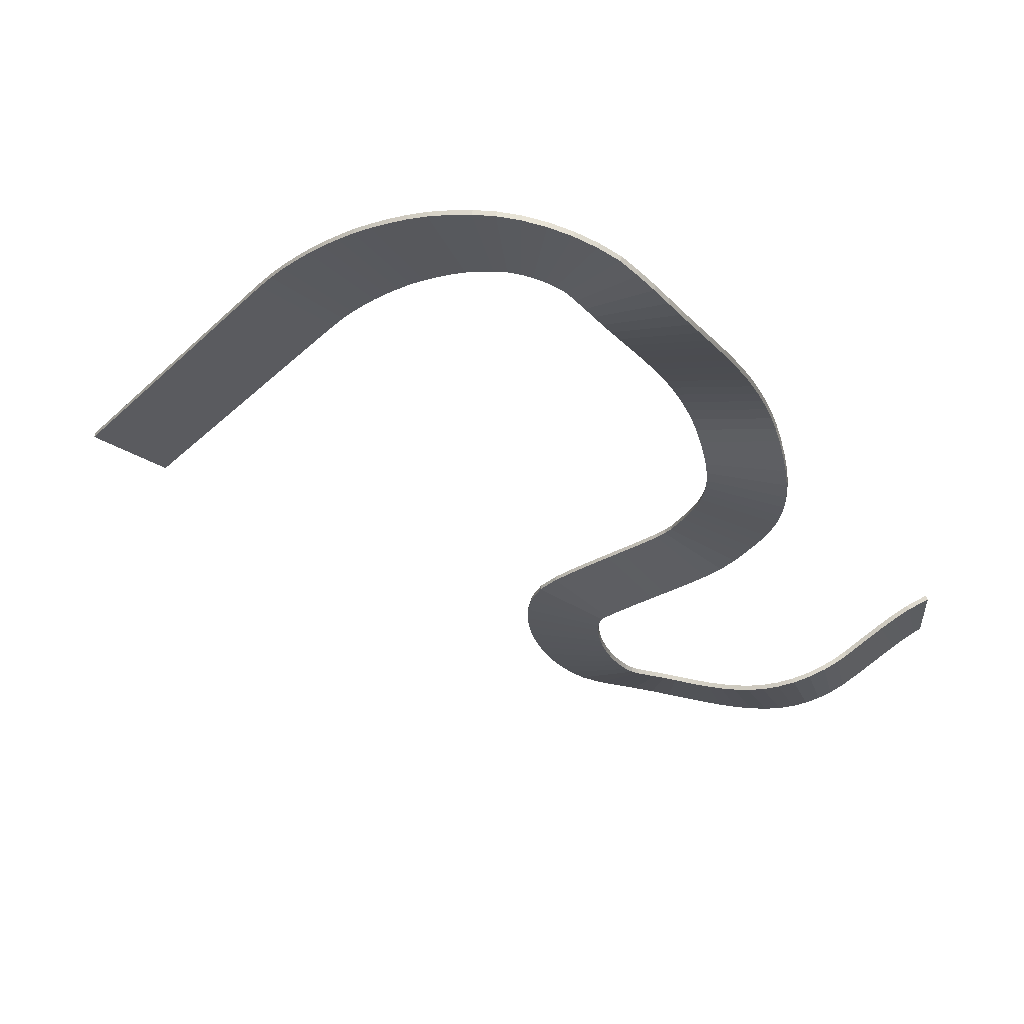
<metadata>
{"format":"obj","ext":"obj","renderer":"f3d","projection":"perspective","resolution":1024,"background":"white","views":[{"elev":-27.4,"azim":-164.2,"up":"+Y"}]}
</metadata>
<code>
o Cube.004
v 195.2 22.88 -38.77
v 174.3 18.08 -14.96
v -106.8 20.13 198.7
v -99.42 20.13 229.8
v 195.3 20.91 -39.04
v 174.5 16.1 -15.23
v -107.5 18.28 198.9
v -100.2 18.28 230
v 169.1 16.23 -19.51
v 163.7 16.35 -23.79
v 158.4 16.47 -28.07
v 153 16.59 -32.36
v 147.7 16.71 -36.64
v 142.3 16.83 -40.92
v 136.9 16.95 -45.2
v 131.6 17.07 -49.48
v 126.2 17.19 -53.76
v 120.9 17.31 -58.04
v 115.5 17.44 -62.32
v 110.2 17.56 -66.61
v 104.8 17.68 -70.89
v 99.43 17.8 -75.17
v 94.07 17.92 -79.45
v 88.71 18.04 -83.73
v 83.35 18.16 -88.01
v 78.19 18.27 -92.12
v 73.4 18.37 -95.91
v 68.53 18.41 -99.61
v 63.46 18.31 -103.1
v 58.28 18.1 -106.3
v 53.01 17.84 -109.5
v 47.65 17.48 -112.3
v 42.19 17 -114.9
v 36.71 16.48 -117.4
v 31.16 15.83 -119.4
v 25.61 15.11 -121.1
v 20.08 14.33 -122.6
v 14.63 13.47 -123.7
v 9.328 12.52 -124.2
v 4.187 11.53 -124.4
v -0.7189 10.49 -124.1
v -5.151 9.406 -123.1
v -9.145 8.307 -121.6
v -12.76 7.204 -119.6
v -16.07 6.09 -117.2
v -19.11 4.951 -114.4
v -21.45 3.711 -110.3
v -23.65 2.65 -105.9
v -25.6 1.931 -101.1
v -27.4 1.613 -95.75
v -29.07 1.719 -89.98
v -30.58 2.203 -83.98
v -31.92 2.955 -77.83
v -33.16 3.836 -71.6
v -34.31 4.812 -65.31
v -35.35 5.85 -58.95
v -36.29 6.904 -52.54
v -37.17 7.928 -46.09
v -37.99 8.912 -39.59
v -38.69 9.696 -33.02
v -39.34 10.29 -26.41
v -39.94 10.67 -19.75
v -40.47 10.74 -13.05
v -40.93 10.36 -6.323
v -41.29 9.214 0.3871
v -41.55 7.154 6.637
v -41.59 4.883 12.24
v -41.31 3.022 17.41
v -40.64 1.774 22.45
v -39.53 1.151 27.67
v -38.03 1.011 33.02
v -36.11 1.289 38.42
v -33.9 1.799 43.79
v -31.4 2.467 49.11
v -28.63 3.219 54.33
v -25.6 3.979 59.45
v -22.31 4.671 64.42
v -18.71 5.139 69.16
v -15.23 5.292 73.26
v -12.01 5.216 75.89
v -8.139 5.005 78.16
v -2.738 4.7 80.77
v 3.151 4.363 83.4
v 9.266 4.011 86.03
v 15.5 3.653 88.69
v 21.82 3.289 91.42
v 28.25 2.92 94.29
v 34.85 2.545 97.4
v 41.78 2.157 101
v 50.27 1.71 107.2
v 56.75 1.389 115.8
v 60.72 1.17 124.5
v 63.15 1.005 132.8
v 64.7 0.8729 140.8
v 65.61 0.7671 148.6
v 65.94 0.6881 156.4
v 65.77 0.6358 164.2
v 65.13 0.611 171.9
v 63.97 0.6193 179.7
v 62.2 0.6699 187.6
v 59.62 0.7791 195.6
v 55.74 0.9881 203.9
v 49.78 1.355 212
v 42.84 1.509 218.3
v 35.5 1.201 223.2
v 27.9 0.323 227.3
v 20.06 -1.118 230.5
v 12.13 -3.004 232.7
v 4.328 -5.104 234
v -3.287 -7.186 234.7
v -10.7 -9.095 234.9
v -17.9 -10.7 234.7
v -24.89 -11.87 234.3
v -31.67 -12.5 233.8
v -38.14 -12.34 233.3
v -44.32 -11.47 233
v -50.22 -9.892 232.9
v -55.99 -7.557 233.1
v -62 -4.319 233.4
v -69.07 0.06844 233.3
v -75.36 3.968 232.6
v -81.29 7.586 231.7
v -86.94 10.96 230.9
v -92.29 14.05 230.3
v -96.94 16.6 230
v 189.8 23 -43.05
v 184.4 23.13 -47.33
v 179.1 23.25 -51.61
v 173.7 23.37 -55.89
v 168.4 23.49 -60.17
v 163 23.61 -64.45
v 157.6 23.73 -68.74
v 152.3 23.85 -73.02
v 146.9 23.97 -77.3
v 141.6 24.09 -81.58
v 136.2 24.22 -85.86
v 130.8 24.34 -90.14
v 125.5 24.46 -94.42
v 120.1 24.58 -98.7
v 114.8 24.7 -103
v 109.4 24.82 -107.3
v 104 24.94 -111.5
v 98.53 25.07 -116
v 92.7 25.19 -120.6
v 86.77 25.23 -125.1
v 80.65 25.12 -129.3
v 74.38 24.88 -133.2
v 67.99 24.55 -137
v 61.44 24.11 -140.5
v 54.7 23.52 -143.7
v 47.86 22.87 -146.8
v 40.75 22.04 -149.4
v 33.47 21.1 -151.6
v 26.03 20.04 -153.6
v 18.35 18.83 -155.1
v 10.39 17.4 -155.9
v 2.269 15.82 -156.1
v -6.041 14.05 -155.5
v -14.45 12 -153.7
v -22.66 9.758 -150.6
v -30.41 7.393 -146.4
v -37.52 4.964 -141
v -43.78 2.532 -134.7
v -48.22 0.3722 -127.6
v -52.06 -1.435 -120.2
v -55.16 -2.591 -112.7
v -57.67 -3.048 -105.2
v -59.77 -2.916 -98
v -61.55 -2.351 -90.89
v -63.09 -1.504 -83.9
v -64.47 -0.5265 -76.95
v -65.73 0.5424 -70.06
v -66.85 1.661 -63.21
v -67.85 2.781 -56.38
v -68.78 3.862 -49.56
v -69.64 4.893 -42.75
v -70.37 5.706 -35.93
v -71.04 6.322 -29.12
v -71.65 6.706 -22.3
v -72.19 6.777 -15.5
v -72.65 6.4 -8.733
v -73.01 5.266 -2.104
v -73.28 3.104 4.464
v -73.32 0.3073 11.4
v -72.88 -2.396 18.93
v -71.8 -4.338 26.87
v -70.12 -5.292 34.8
v -67.96 -5.503 42.48
v -65.37 -5.148 49.85
v -62.45 -4.481 56.96
v -59.23 -3.619 63.82
v -55.71 -2.662 70.47
v -51.88 -1.706 76.92
v -47.73 -0.8441 83.17
v -43.16 -0.2525 89.18
v -37.84 -0.02506 95.37
v -30.75 -0.2187 101.3
v -23.04 -0.6326 106
v -16.26 -1.015 109.3
v -9.786 -1.386 112.2
v -3.461 -1.749 114.9
v 2.762 -2.108 117.5
v 8.868 -2.459 120.2
v 14.8 -2.799 122.8
v 20.46 -3.121 125.5
v 25.54 -3.406 128.1
v 28.09 -3.543 129.7
v 29.45 -3.61 131.9
v 30.96 -3.697 135.4
v 32.32 -3.79 140.1
v 33.33 -3.877 145.4
v 33.98 -3.953 151
v 34.22 -4.012 156.8
v 34.09 -4.05 162.6
v 33.62 -4.069 168.3
v 32.8 -4.063 173.9
v 31.62 -4.03 179.2
v 30.1 -3.968 184.1
v 28.27 -3.871 188.1
v 26.28 -3.728 190.8
v 23.22 -3.679 193.5
v 19.38 -3.853 196
v 15.15 -4.343 198.3
v 10.66 -5.164 200.1
v 5.898 -6.305 201.4
v 0.7992 -7.689 202.3
v -4.597 -9.164 202.7
v -10.3 -10.63 202.8
v -16.31 -11.96 202.7
v -22.65 -13.02 202.3
v -29.32 -13.63 201.8
v -36.33 -13.45 201.3
v -43.51 -12.43 201
v -50.63 -10.52 200.8
v -57.37 -7.8 201
v -63.29 -4.654 201.3
v -67.72 -1.897 201.3
v -72.9 1.31 200.7
v -78.46 4.707 199.9
v -84.36 8.228 199.1
v -90.7 11.88 198.4
v -97.91 15.81 198
v -98.81 14.04 198.2
v -91.68 10.15 198.5
v -85.39 6.523 199.3
v -79.51 3.015 200.1
v -73.96 -0.3745 200.9
v -68.79 -3.58 201.5
v -64.27 -6.385 201.5
v -58.22 -9.606 201.2
v -51.27 -12.41 201
v -43.91 -14.38 201.1
v -36.5 -15.44 201.5
v -29.27 -15.62 202
v -22.42 -15 202.5
v -15.95 -13.92 202.9
v -9.84 -12.56 203.1
v -4.078 -11.08 202.9
v 1.343 -9.601 202.5
v 6.432 -8.219 201.6
v 11.15 -7.089 200.3
v 15.57 -6.281 198.5
v 19.72 -5.8 196.3
v 23.51 -5.629 193.8
v 26.57 -5.679 191.1
v 28.61 -5.824 188.3
v 30.48 -5.923 184.2
v 32.01 -5.987 179.3
v 33.2 -6.02 174
v 34.03 -6.025 168.3
v 34.5 -6.007 162.6
v 34.64 -5.968 156.7
v 34.4 -5.909 150.9
v 33.74 -5.833 145.3
v 32.72 -5.745 140
v 31.35 -5.651 135.2
v 29.8 -5.561 131.6
v 28.36 -5.49 129.3
v 25.7 -5.348 127.6
v 20.58 -5.061 125
v 14.91 -4.738 122.3
v 8.967 -4.398 119.7
v 2.858 -4.046 117.1
v -3.365 -3.688 114.4
v -9.687 -3.324 111.7
v -16.15 -2.955 108.8
v -22.91 -2.573 105.5
v -30.53 -2.164 100.9
v -37.51 -1.973 95.06
v -42.74 -2.196 88.98
v -47.24 -2.78 83.05
v -51.35 -3.634 76.85
v -55.16 -4.585 70.44
v -58.68 -5.54 63.8
v -61.9 -6.404 56.92
v -64.84 -7.074 49.78
v -67.45 -7.432 42.34
v -69.64 -7.217 34.54
v -71.36 -6.243 26.46
v -72.46 -4.258 18.34
v -72.91 -1.523 10.71
v -72.87 1.252 3.83
v -72.62 3.356 -2.542
v -72.27 4.449 -8.941
v -71.82 4.813 -15.54
v -71.29 4.741 -22.22
v -70.69 4.362 -28.94
v -70.02 3.752 -35.69
v -69.3 2.946 -42.45
v -68.44 1.92 -49.23
v -67.52 0.8419 -56.02
v -66.52 -0.2767 -62.84
v -65.39 -1.395 -69.7
v -64.13 -2.467 -76.61
v -62.74 -3.448 -83.58
v -61.2 -4.301 -90.62
v -59.39 -4.871 -97.8
v -57.26 -5.004 -105.1
v -54.71 -4.54 -112.7
v -51.57 -3.369 -120.3
v -47.7 -1.547 -127.8
v -43.25 0.6194 -134.9
v -37 3.044 -141.2
v -29.91 5.466 -146.6
v -22.18 7.823 -150.8
v -14 10.06 -153.9
v -5.619 12.1 -155.7
v 2.667 13.87 -156.3
v 10.77 15.44 -156
v 18.71 16.87 -155.3
v 26.36 18.08 -153.8
v 33.78 19.13 -151.8
v 41.06 20.08 -149.6
v 48.14 20.9 -147
v 54.96 21.55 -143.9
v 61.69 22.13 -140.7
v 68.23 22.57 -137.2
v 74.6 22.9 -133.4
v 80.86 23.14 -129.5
v 86.96 23.26 -125.3
v 92.87 23.22 -120.8
v 98.68 23.09 -116.2
v 104.2 22.97 -111.8
v 109.5 22.84 -107.5
v 114.9 22.72 -103.3
v 120.3 22.6 -98.98
v 125.6 22.48 -94.7
v 131 22.36 -90.42
v 136.3 22.24 -86.13
v 141.7 22.12 -81.85
v 147.1 22 -77.57
v 152.4 21.88 -73.29
v 157.8 21.76 -69.01
v 163.1 21.63 -64.73
v 168.5 21.51 -60.45
v 173.9 21.39 -56.17
v 179.2 21.27 -51.89
v 184.6 21.15 -47.6
v 189.9 21.03 -43.32
v -96.03 18.38 229.8
v -91.3 15.78 230.1
v -85.92 12.67 230.7
v -80.24 9.278 231.5
v -74.3 5.653 232.4
v -68.01 1.751 233.1
v -61.02 -2.588 233.2
v -55.15 -5.752 232.9
v -49.58 -8.005 232.7
v -43.91 -9.519 232.8
v -37.97 -10.36 233.1
v -31.72 -10.51 233.6
v -25.12 -9.899 234.1
v -18.26 -8.742 234.4
v -11.15 -7.161 234.6
v -3.805 -5.267 234.5
v 3.785 -3.192 233.8
v 11.6 -1.09 232.5
v 19.57 0.8069 230.2
v 27.48 2.261 227
v 35.16 3.148 222.9
v 42.55 3.459 217.9
v 49.49 3.305 211.7
v 55.4 2.941 203.6
v 59.24 2.734 195.4
v 61.8 2.626 187.5
v 63.57 2.576 179.6
v 64.72 2.568 171.9
v 65.35 2.592 164.1
v 65.52 2.644 156.4
v 65.19 2.723 148.7
v 64.29 2.828 140.9
v 62.75 2.96 132.9
v 60.33 3.124 124.7
v 56.4 3.34 116.1
v 50.01 3.657 107.5
v 41.62 4.099 101.5
v 34.72 4.485 97.87
v 28.14 4.859 94.76
v 21.72 5.227 91.9
v 15.4 5.591 89.17
v 9.17 5.95 86.51
v 3.051 6.302 83.88
v -2.849 6.639 81.25
v -8.274 6.946 78.62
v -12.23 7.161 76.3
v -15.56 7.24 73.57
v -19.13 7.083 69.37
v -22.8 6.607 64.54
v -26.13 5.907 59.51
v -29.18 5.142 54.36
v -31.96 4.389 49.13
v -34.45 3.722 43.82
v -36.65 3.215 38.49
v -38.53 2.941 33.17
v -40.01 3.077 27.93
v -41.08 3.68 22.87
v -41.73 4.884 18.01
v -42 6.714 12.94
v -41.95 9.007 7.271
v -41.69 11.12 0.8247
v -41.31 12.31 -6.115
v -40.84 12.7 -13.01
v -40.3 12.63 -19.83
v -39.7 12.25 -26.58
v -39.04 11.65 -33.27
v -38.33 10.86 -39.9
v -37.51 9.87 -46.42
v -36.63 8.843 -52.89
v -35.68 7.787 -59.32
v -34.65 6.75 -65.67
v -33.5 5.776 -71.94
v -32.27 4.9 -78.14
v -30.93 4.152 -84.25
v -29.45 3.674 -90.18
v -27.8 3.57 -95.84
v -26.05 3.88 -101.1
v -24.14 4.583 -105.8
v -21.97 5.63 -110.1
v -19.64 6.864 -114.2
v -16.59 8.01 -117
v -13.26 9.132 -119.4
v -9.618 10.24 -121.4
v -5.599 11.35 -123
v -1.14 12.44 -124
v 3.79 13.48 -124.2
v 8.953 14.48 -124.1
v 14.28 15.44 -123.5
v 19.75 16.3 -122.5
v 25.3 17.08 -121
v 30.85 17.8 -119.2
v 36.42 18.45 -117.2
v 41.92 18.97 -114.7
v 47.4 19.45 -112.1
v 52.78 19.81 -109.2
v 58.06 20.08 -106.1
v 63.26 20.28 -102.8
v 68.34 20.38 -99.37
v 73.23 20.35 -95.66
v 78.05 20.25 -91.85
v 83.21 20.14 -87.74
v 88.57 20.02 -83.46
v 93.93 19.9 -79.17
v 99.29 19.77 -74.89
v 104.6 19.65 -70.61
v 110 19.53 -66.33
v 115.4 19.41 -62.05
v 120.7 19.29 -57.77
v 126.1 19.17 -53.49
v 131.4 19.05 -49.21
v 136.8 18.93 -44.92
v 142.2 18.81 -40.64
v 147.5 18.69 -36.36
v 152.9 18.56 -32.08
v 158.2 18.44 -27.8
v 163.6 18.32 -23.52
v 169 18.2 -19.24
f 242 243 7 3
f 4 3 7 8
f 9 359 5 6
f 125 360 4 8
f 360 242 3 4
f 6 5 1 2
f 2 1 126 476
f 476 126 127 475
f 475 127 128 474
f 474 128 129 473
f 473 129 130 472
f 472 130 131 471
f 471 131 132 470
f 470 132 133 469
f 469 133 134 468
f 468 134 135 467
f 467 135 136 466
f 466 136 137 465
f 465 137 138 464
f 464 138 139 463
f 463 139 140 462
f 462 140 141 461
f 461 141 142 460
f 460 142 143 459
f 459 143 144 458
f 458 144 145 457
f 457 145 146 456
f 456 146 147 455
f 455 147 148 454
f 454 148 149 453
f 453 149 150 452
f 452 150 151 451
f 451 151 152 450
f 450 152 153 449
f 449 153 154 448
f 448 154 155 447
f 447 155 156 446
f 446 156 157 445
f 445 157 158 444
f 444 158 159 443
f 443 159 160 442
f 442 160 161 441
f 441 161 162 440
f 440 162 163 439
f 439 163 164 438
f 438 164 165 437
f 437 165 166 436
f 436 166 167 435
f 435 167 168 434
f 434 168 169 433
f 433 169 170 432
f 432 170 171 431
f 431 171 172 430
f 430 172 173 429
f 429 173 174 428
f 428 174 175 427
f 427 175 176 426
f 426 176 177 425
f 425 177 178 424
f 424 178 179 423
f 423 179 180 422
f 422 180 181 421
f 421 181 182 420
f 420 182 183 419
f 419 183 184 418
f 418 184 185 417
f 417 185 186 416
f 416 186 187 415
f 415 187 188 414
f 414 188 189 413
f 413 189 190 412
f 412 190 191 411
f 411 191 192 410
f 410 192 193 409
f 409 193 194 408
f 408 194 195 407
f 407 195 196 406
f 406 196 197 405
f 405 197 198 404
f 404 198 199 403
f 403 199 200 402
f 402 200 201 401
f 401 201 202 400
f 400 202 203 399
f 399 203 204 398
f 398 204 205 397
f 397 205 206 396
f 396 206 207 395
f 395 207 208 394
f 394 208 209 393
f 393 209 210 392
f 392 210 211 391
f 391 211 212 390
f 390 212 213 389
f 389 213 214 388
f 388 214 215 387
f 387 215 216 386
f 386 216 217 385
f 385 217 218 384
f 384 218 219 383
f 383 219 220 382
f 382 220 221 381
f 381 221 222 380
f 380 222 223 379
f 379 223 224 378
f 378 224 225 377
f 377 225 226 376
f 376 226 227 375
f 375 227 228 374
f 374 228 229 373
f 373 229 230 372
f 372 230 231 371
f 371 231 232 370
f 370 232 233 369
f 369 233 234 368
f 368 234 235 367
f 367 235 236 366
f 366 236 237 365
f 365 237 238 364
f 364 238 239 363
f 363 239 240 362
f 362 240 241 361
f 361 241 242 360
f 6 2 476 9
f 9 476 475 10
f 10 475 474 11
f 11 474 473 12
f 12 473 472 13
f 13 472 471 14
f 14 471 470 15
f 15 470 469 16
f 16 469 468 17
f 17 468 467 18
f 18 467 466 19
f 19 466 465 20
f 20 465 464 21
f 21 464 463 22
f 22 463 462 23
f 23 462 461 24
f 24 461 460 25
f 25 460 459 26
f 26 459 458 27
f 27 458 457 28
f 28 457 456 29
f 29 456 455 30
f 30 455 454 31
f 31 454 453 32
f 32 453 452 33
f 33 452 451 34
f 34 451 450 35
f 35 450 449 36
f 36 449 448 37
f 37 448 447 38
f 38 447 446 39
f 39 446 445 40
f 40 445 444 41
f 41 444 443 42
f 42 443 442 43
f 43 442 441 44
f 44 441 440 45
f 45 440 439 46
f 46 439 438 47
f 47 438 437 48
f 48 437 436 49
f 49 436 435 50
f 50 435 434 51
f 51 434 433 52
f 52 433 432 53
f 53 432 431 54
f 54 431 430 55
f 55 430 429 56
f 56 429 428 57
f 57 428 427 58
f 58 427 426 59
f 59 426 425 60
f 60 425 424 61
f 61 424 423 62
f 62 423 422 63
f 63 422 421 64
f 64 421 420 65
f 65 420 419 66
f 66 419 418 67
f 67 418 417 68
f 68 417 416 69
f 69 416 415 70
f 70 415 414 71
f 71 414 413 72
f 72 413 412 73
f 73 412 411 74
f 74 411 410 75
f 75 410 409 76
f 76 409 408 77
f 77 408 407 78
f 78 407 406 79
f 79 406 405 80
f 80 405 404 81
f 81 404 403 82
f 82 403 402 83
f 83 402 401 84
f 84 401 400 85
f 85 400 399 86
f 86 399 398 87
f 87 398 397 88
f 88 397 396 89
f 89 396 395 90
f 90 395 394 91
f 91 394 393 92
f 92 393 392 93
f 93 392 391 94
f 94 391 390 95
f 95 390 389 96
f 96 389 388 97
f 97 388 387 98
f 98 387 386 99
f 99 386 385 100
f 100 385 384 101
f 101 384 383 102
f 102 383 382 103
f 103 382 381 104
f 104 381 380 105
f 105 380 379 106
f 106 379 378 107
f 107 378 377 108
f 108 377 376 109
f 109 376 375 110
f 110 375 374 111
f 111 374 373 112
f 112 373 372 113
f 113 372 371 114
f 114 371 370 115
f 115 370 369 116
f 116 369 368 117
f 117 368 367 118
f 118 367 366 119
f 119 366 365 120
f 120 365 364 121
f 121 364 363 122
f 122 363 362 123
f 123 362 361 124
f 124 361 360 125
f 8 7 243 125
f 125 243 244 124
f 124 244 245 123
f 123 245 246 122
f 122 246 247 121
f 121 247 248 120
f 120 248 249 119
f 119 249 250 118
f 118 250 251 117
f 117 251 252 116
f 116 252 253 115
f 115 253 254 114
f 114 254 255 113
f 113 255 256 112
f 112 256 257 111
f 111 257 258 110
f 110 258 259 109
f 109 259 260 108
f 108 260 261 107
f 107 261 262 106
f 106 262 263 105
f 105 263 264 104
f 104 264 265 103
f 103 265 266 102
f 102 266 267 101
f 101 267 268 100
f 100 268 269 99
f 99 269 270 98
f 98 270 271 97
f 97 271 272 96
f 96 272 273 95
f 95 273 274 94
f 94 274 275 93
f 93 275 276 92
f 92 276 277 91
f 91 277 278 90
f 90 278 279 89
f 89 279 280 88
f 88 280 281 87
f 87 281 282 86
f 86 282 283 85
f 85 283 284 84
f 84 284 285 83
f 83 285 286 82
f 82 286 287 81
f 81 287 288 80
f 80 288 289 79
f 79 289 290 78
f 78 290 291 77
f 77 291 292 76
f 76 292 293 75
f 75 293 294 74
f 74 294 295 73
f 73 295 296 72
f 72 296 297 71
f 71 297 298 70
f 70 298 299 69
f 69 299 300 68
f 68 300 301 67
f 67 301 302 66
f 66 302 303 65
f 65 303 304 64
f 64 304 305 63
f 63 305 306 62
f 62 306 307 61
f 61 307 308 60
f 60 308 309 59
f 59 309 310 58
f 58 310 311 57
f 57 311 312 56
f 56 312 313 55
f 55 313 314 54
f 54 314 315 53
f 53 315 316 52
f 52 316 317 51
f 51 317 318 50
f 50 318 319 49
f 49 319 320 48
f 48 320 321 47
f 47 321 322 46
f 46 322 323 45
f 45 323 324 44
f 44 324 325 43
f 43 325 326 42
f 42 326 327 41
f 41 327 328 40
f 40 328 329 39
f 39 329 330 38
f 38 330 331 37
f 37 331 332 36
f 36 332 333 35
f 35 333 334 34
f 34 334 335 33
f 33 335 336 32
f 32 336 337 31
f 31 337 338 30
f 30 338 339 29
f 29 339 340 28
f 28 340 341 27
f 27 341 342 26
f 26 342 343 25
f 25 343 344 24
f 24 344 345 23
f 23 345 346 22
f 22 346 347 21
f 21 347 348 20
f 20 348 349 19
f 19 349 350 18
f 18 350 351 17
f 17 351 352 16
f 16 352 353 15
f 15 353 354 14
f 14 354 355 13
f 13 355 356 12
f 12 356 357 11
f 11 357 358 10
f 10 358 359 9
f 1 5 359 126
f 126 359 358 127
f 127 358 357 128
f 128 357 356 129
f 129 356 355 130
f 130 355 354 131
f 131 354 353 132
f 132 353 352 133
f 133 352 351 134
f 134 351 350 135
f 135 350 349 136
f 136 349 348 137
f 137 348 347 138
f 138 347 346 139
f 139 346 345 140
f 140 345 344 141
f 141 344 343 142
f 142 343 342 143
f 143 342 341 144
f 144 341 340 145
f 145 340 339 146
f 146 339 338 147
f 147 338 337 148
f 148 337 336 149
f 149 336 335 150
f 150 335 334 151
f 151 334 333 152
f 152 333 332 153
f 153 332 331 154
f 154 331 330 155
f 155 330 329 156
f 156 329 328 157
f 157 328 327 158
f 158 327 326 159
f 159 326 325 160
f 160 325 324 161
f 161 324 323 162
f 162 323 322 163
f 163 322 321 164
f 164 321 320 165
f 165 320 319 166
f 166 319 318 167
f 167 318 317 168
f 168 317 316 169
f 169 316 315 170
f 170 315 314 171
f 171 314 313 172
f 172 313 312 173
f 173 312 311 174
f 174 311 310 175
f 175 310 309 176
f 176 309 308 177
f 177 308 307 178
f 178 307 306 179
f 179 306 305 180
f 180 305 304 181
f 181 304 303 182
f 182 303 302 183
f 183 302 301 184
f 184 301 300 185
f 185 300 299 186
f 186 299 298 187
f 187 298 297 188
f 188 297 296 189
f 189 296 295 190
f 190 295 294 191
f 191 294 293 192
f 192 293 292 193
f 193 292 291 194
f 194 291 290 195
f 195 290 289 196
f 196 289 288 197
f 197 288 287 198
f 198 287 286 199
f 199 286 285 200
f 200 285 284 201
f 201 284 283 202
f 202 283 282 203
f 203 282 281 204
f 204 281 280 205
f 205 280 279 206
f 206 279 278 207
f 207 278 277 208
f 208 277 276 209
f 209 276 275 210
f 210 275 274 211
f 211 274 273 212
f 212 273 272 213
f 213 272 271 214
f 214 271 270 215
f 215 270 269 216
f 216 269 268 217
f 217 268 267 218
f 218 267 266 219
f 219 266 265 220
f 220 265 264 221
f 221 264 263 222
f 222 263 262 223
f 223 262 261 224
f 224 261 260 225
f 225 260 259 226
f 226 259 258 227
f 227 258 257 228
f 228 257 256 229
f 229 256 255 230
f 230 255 254 231
f 231 254 253 232
f 232 253 252 233
f 233 252 251 234
f 234 251 250 235
f 235 250 249 236
f 236 249 248 237
f 237 248 247 238
f 238 247 246 239
f 239 246 245 240
f 240 245 244 241
f 241 244 243 242
o BezierCurve.004
v -103.3 19.13 214.4
v -100.7 17.91 214
v -97.57 16.34 213.9
v -94.12 14.48 214
v -90.41 12.39 214.4
v -86.52 10.13 214.9
v -82.55 7.771 215.4
v -78.58 5.373 216
v -74.7 2.998 216.6
v -71.01 0.7111 217
v -67.58 -1.426 217.4
v -64.51 -3.349 217.5
v -61.88 -4.995 217.4
v -53.34 -9.402 216.8
v -44.88 -12.03 216.9
v -36.49 -13.16 217.3
v -28.18 -13.05 218
v -19.94 -12 218.6
v -11.76 -10.27 218.9
v -3.656 -8.13 218.8
v 4.391 -5.868 218.1
v 12.38 -3.754 216.4
v 20.31 -2.064 213.6
v 28.2 -1.072 209.5
v 36.03 -1.055 203.8
v 40 -1.324 199.5
v 43.32 -1.52 193.9
v 45.98 -1.65 187.1
v 47.99 -1.721 179.6
v 49.35 -1.74 171.5
v 50.07 -1.713 163.1
v 50.14 -1.648 154.6
v 49.56 -1.553 146.2
v 48.34 -1.433 138.4
v 46.49 -1.297 131.1
v 43.99 -1.151 124.9
v 40.86 -1.002 119.8
v 38.22 -0.8721 117.4
v 34.08 -0.6487 114.7
v 28.73 -0.3501 111.9
v 22.48 0.005365 108.9
v 15.61 0.3991 105.9
v 8.428 0.8127 102.8
v 1.227 1.228 99.75
v -5.696 1.625 96.76
v -12.04 1.988 93.88
v -17.52 2.296 91.16
v -21.83 2.531 88.66
v -24.68 2.676 86.42
v -29.39 2.629 81.17
v -33.86 2.136 75.48
v -38.05 1.337 69.42
v -41.92 0.3741 63.06
v -45.44 -0.6134 56.46
v -48.58 -1.484 49.71
v -51.31 -2.099 42.86
v -53.59 -2.315 35.98
v -55.39 -1.993 29.16
v -56.67 -0.9923 22.45
v -57.41 0.828 15.92
v -57.56 3.608 9.645
v -57.28 6.838 1.41
v -56.78 8.513 -7.966
v -56.05 8.911 -18.26
v -55.09 8.309 -29.23
v -53.88 6.983 -40.67
v -52.41 5.21 -52.33
v -50.67 3.268 -64
v -48.65 1.432 -75.45
v -46.33 -0.02024 -86.45
v -43.71 -0.8116 -96.77
v -40.78 -0.6656 -106.2
v -37.52 0.6948 -114.5
v -31.35 3.797 -124.7
v -23.53 6.766 -132.3
v -14.32 9.568 -137.3
v -3.957 12.17 -139.9
v 7.302 14.53 -140.5
v 19.21 16.63 -139.1
v 31.51 18.42 -136
v 43.96 19.87 -131.5
v 56.3 20.96 -125.6
v 68.29 21.63 -118.7
v 79.68 21.87 -111
v 90.2 21.63 -102.6
l 477 478
l 478 479
l 479 480
l 480 481
l 481 482
l 482 483
l 483 484
l 484 485
l 485 486
l 486 487
l 487 488
l 488 489
l 489 490
l 490 491
l 491 492
l 492 493
l 493 494
l 494 495
l 495 496
l 496 497
l 497 498
l 498 499
l 499 500
l 500 501
l 501 502
l 502 503
l 503 504
l 504 505
l 505 506
l 506 507
l 507 508
l 508 509
l 509 510
l 510 511
l 511 512
l 512 513
l 513 514
l 514 515
l 515 516
l 516 517
l 517 518
l 518 519
l 519 520
l 520 521
l 521 522
l 522 523
l 523 524
l 524 525
l 525 526
l 526 527
l 527 528
l 528 529
l 529 530
l 530 531
l 531 532
l 532 533
l 533 534
l 534 535
l 535 536
l 536 537
l 537 538
l 538 539
l 539 540
l 540 541
l 541 542
l 542 543
l 543 544
l 544 545
l 545 546
l 546 547
l 547 548
l 548 549
l 549 550
l 550 551
l 551 552
l 552 553
l 553 554
l 554 555
l 555 556
l 556 557
l 557 558
l 558 559
l 559 560
l 560 561

</code>
